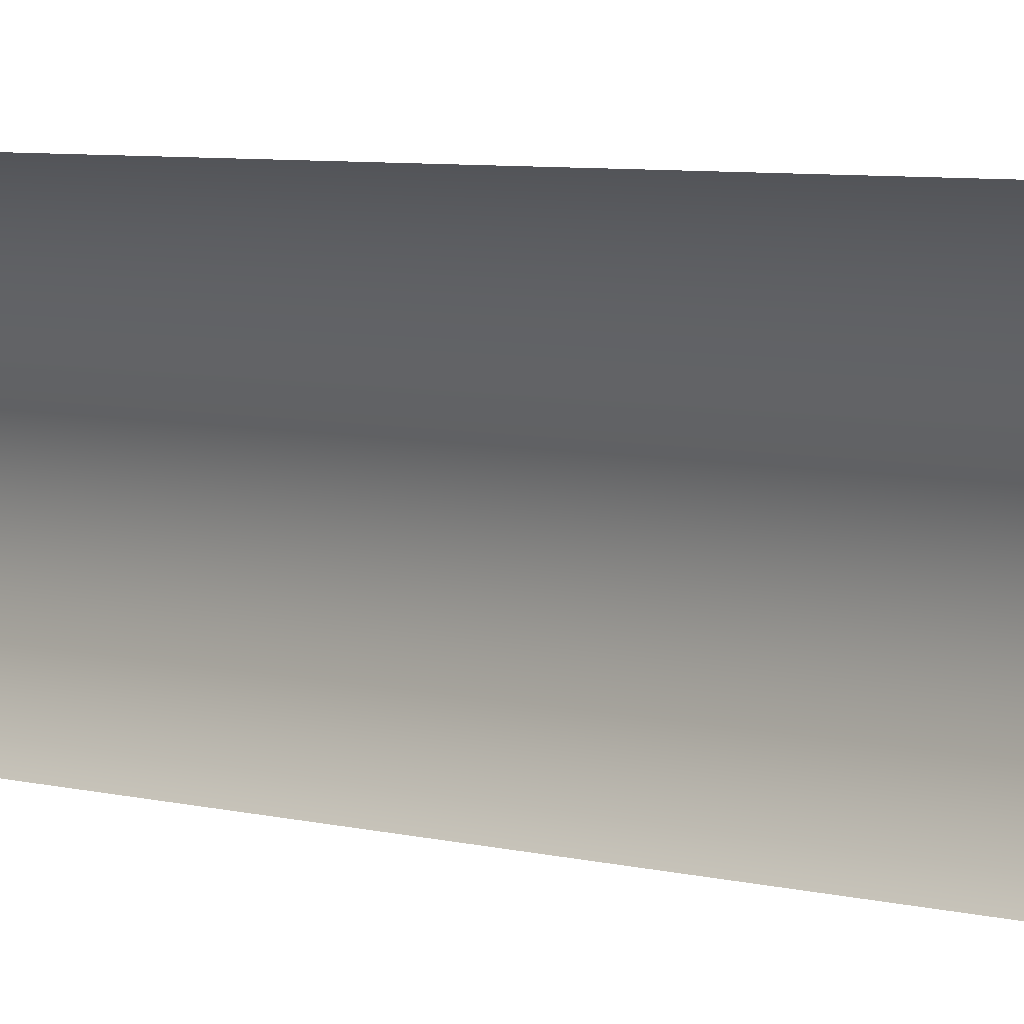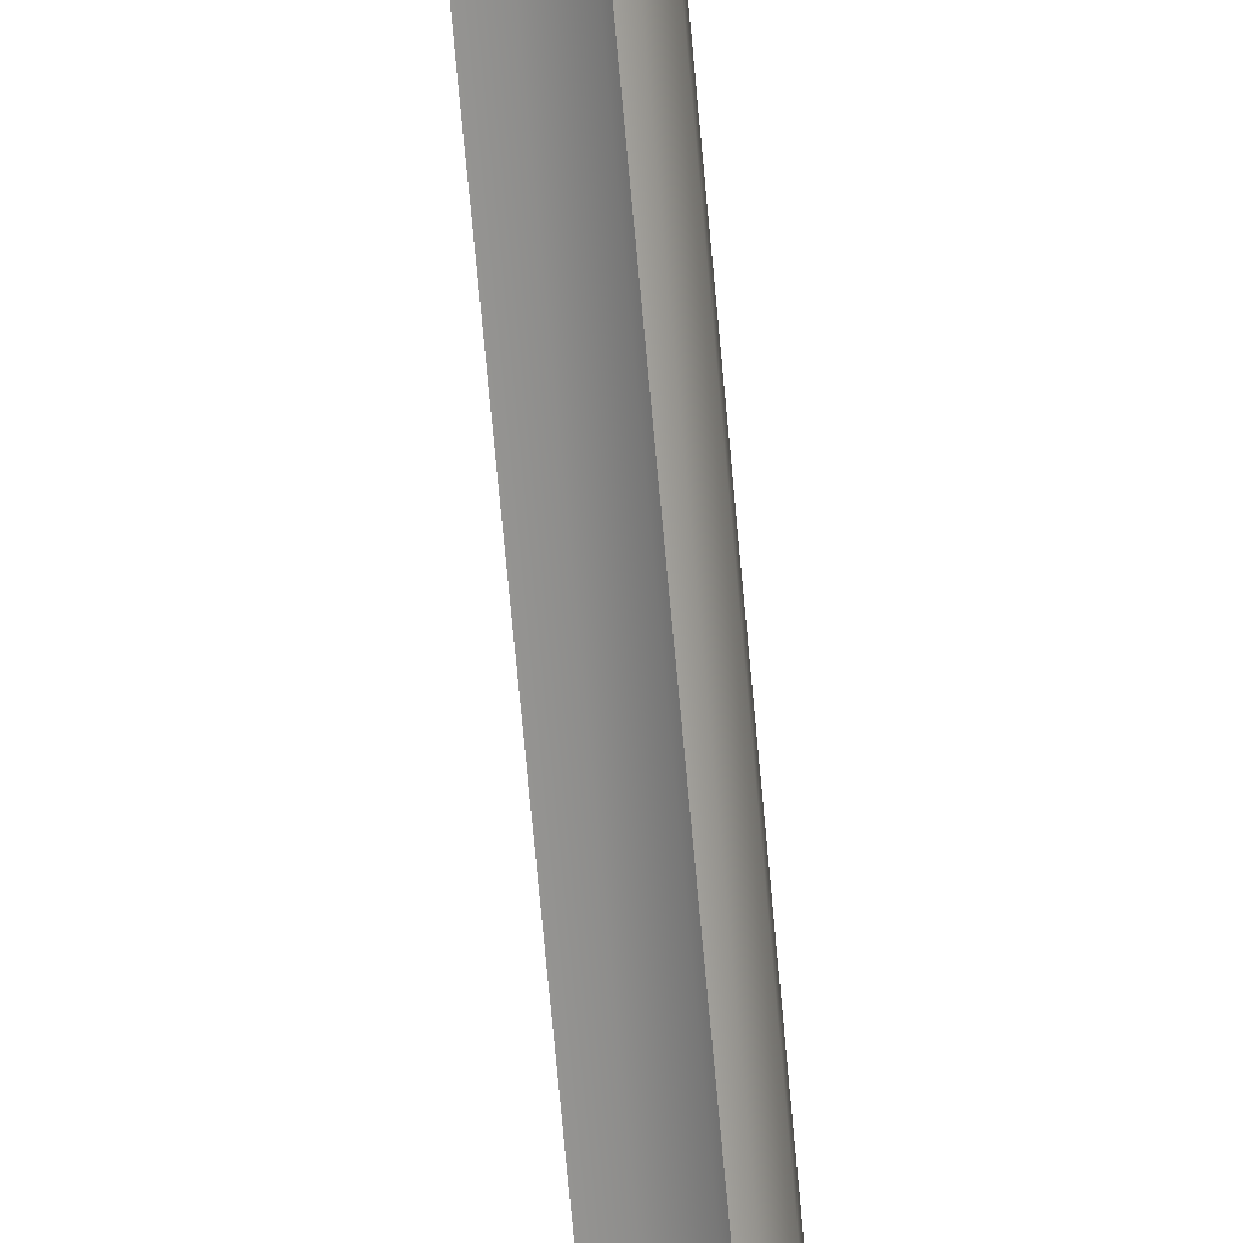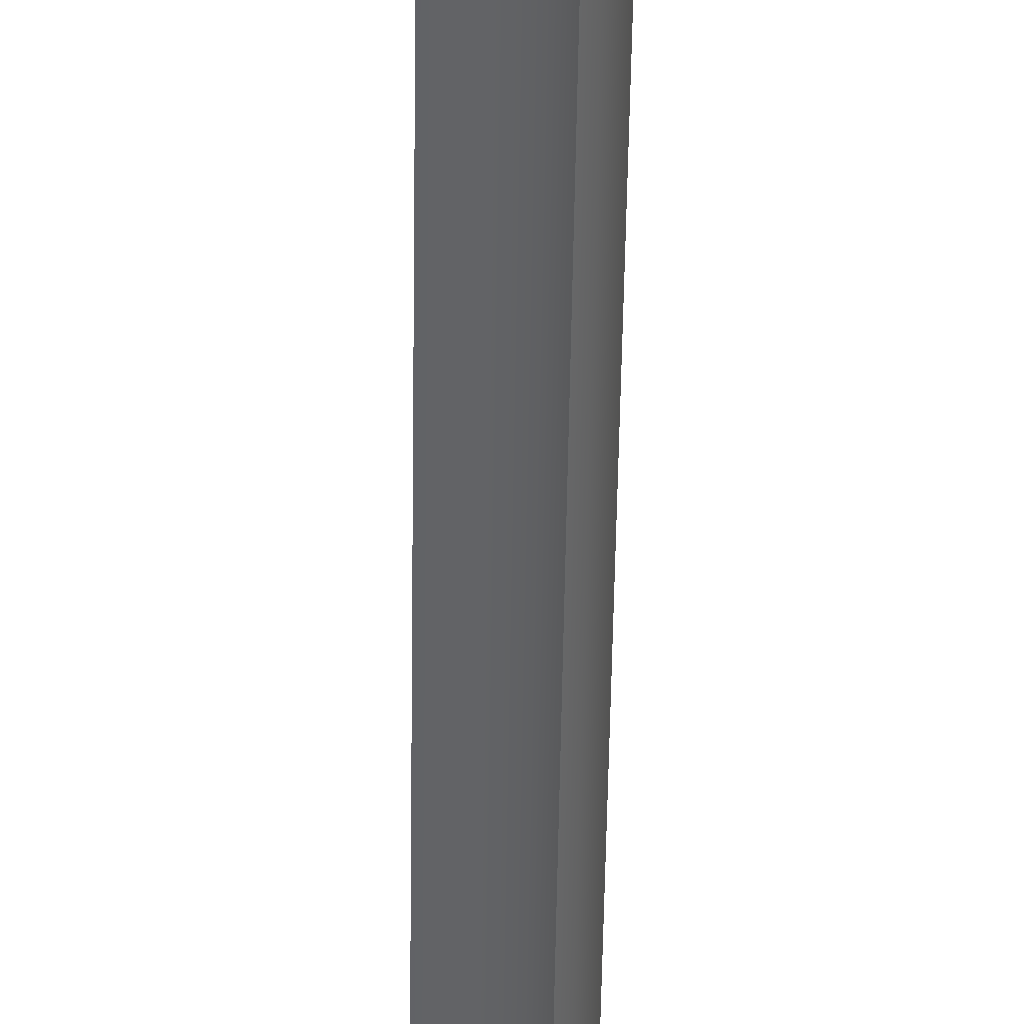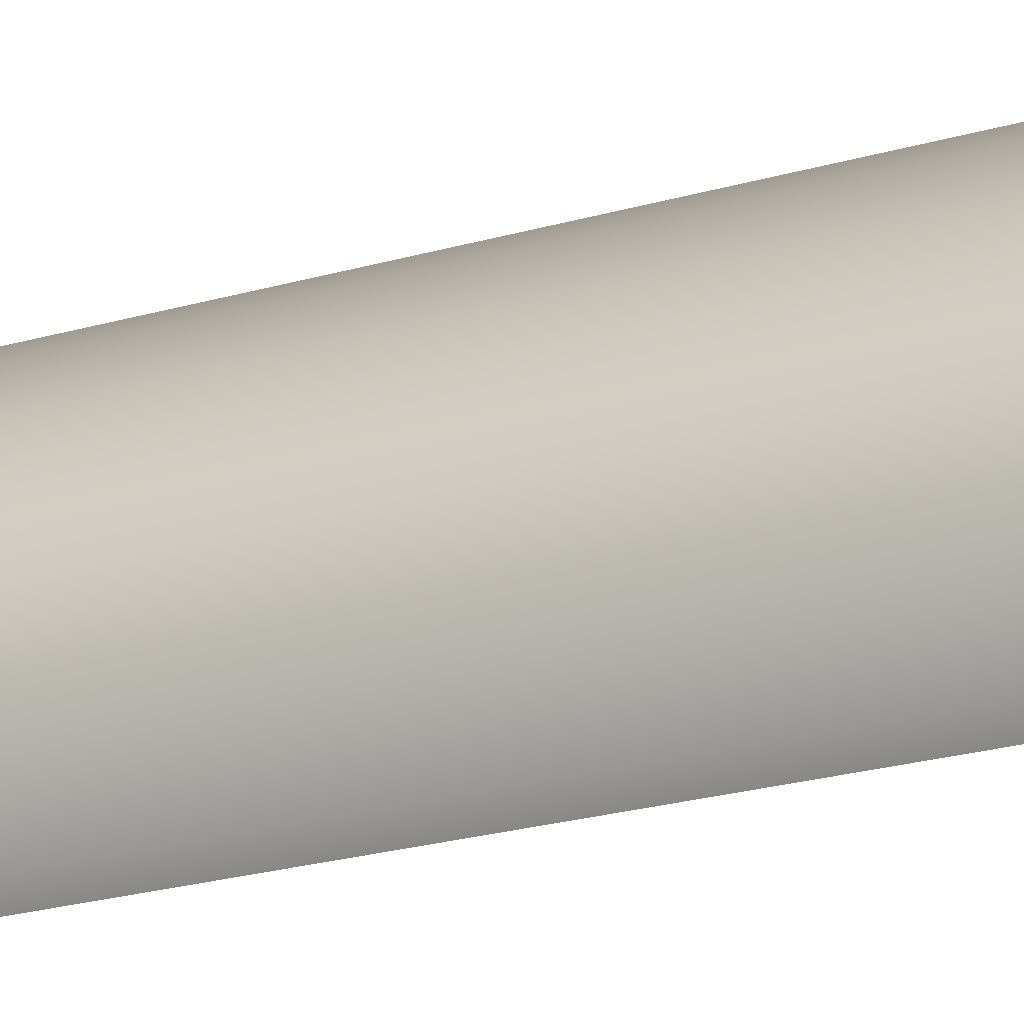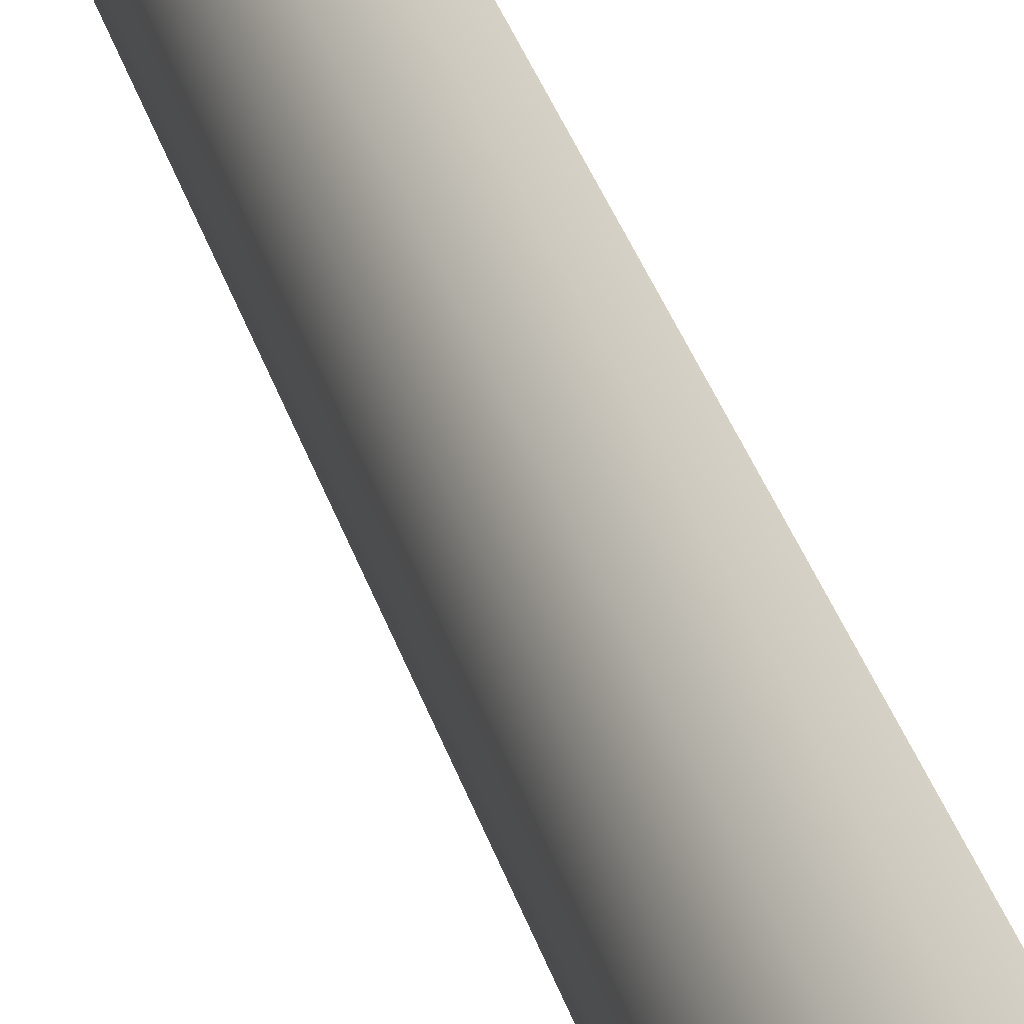
<metadata>
{"format":"obj","ext":"obj","renderer":"f3d","projection":"perspective","resolution":1024,"background":"white","views":[{"elev":4.6,"azim":136.3,"up":"+Y"},{"elev":-77.1,"azim":-174.6,"up":"+Y"},{"elev":-49.9,"azim":179.2,"up":"+Y"},{"elev":-20.0,"azim":-60.2,"up":"+Y"},{"elev":38.9,"azim":-17.6,"up":"+Y"}]}
</metadata>
<code>
g grp165
v 25.66 12.74 -24.67
v 25.78 12.5 -24.67
v 25.78 12.5 -6.671
v 25.66 12.74 -6.671
v 25.49 13.46 -6.671
v 25.49 13.46 -24.67
v 25.66 12.74 -24.67
v 25.47 14.22 -6.671
v 25.47 14.22 -24.67
v 25.6 14.96 -6.671
v 25.6 14.96 -24.67
v 25.47 14.22 -24.67
v 25.89 15.63 -6.671
v 25.89 15.63 -24.67
v 25.6 14.96 -24.67
v 25.89 15.63 -6.671
v 26.3 16.18 -6.671
v 26.3 16.18 -24.67
v 26.62 16.44 -6.671
v 26.62 16.44 -24.67
v 26.3 16.18 -6.671
f 1 2 3
f 1 3 4
f 4 5 6
f 4 6 7
f 5 8 9
f 5 9 6
f 8 10 11
f 8 11 12
f 10 13 14
f 10 14 15
f 16 17 18
f 16 18 14
f 19 20 18
f 19 18 21

</code>
